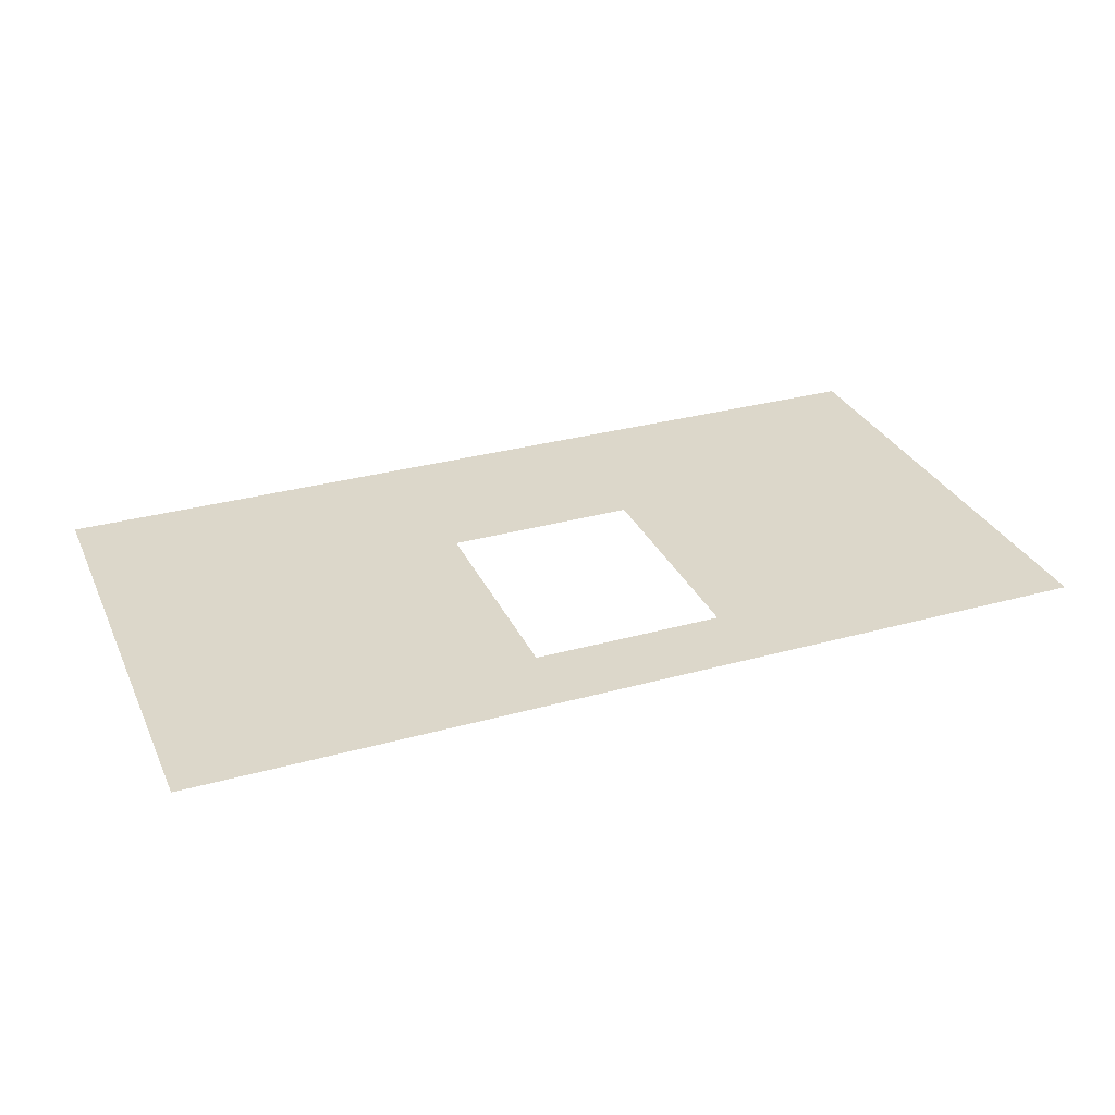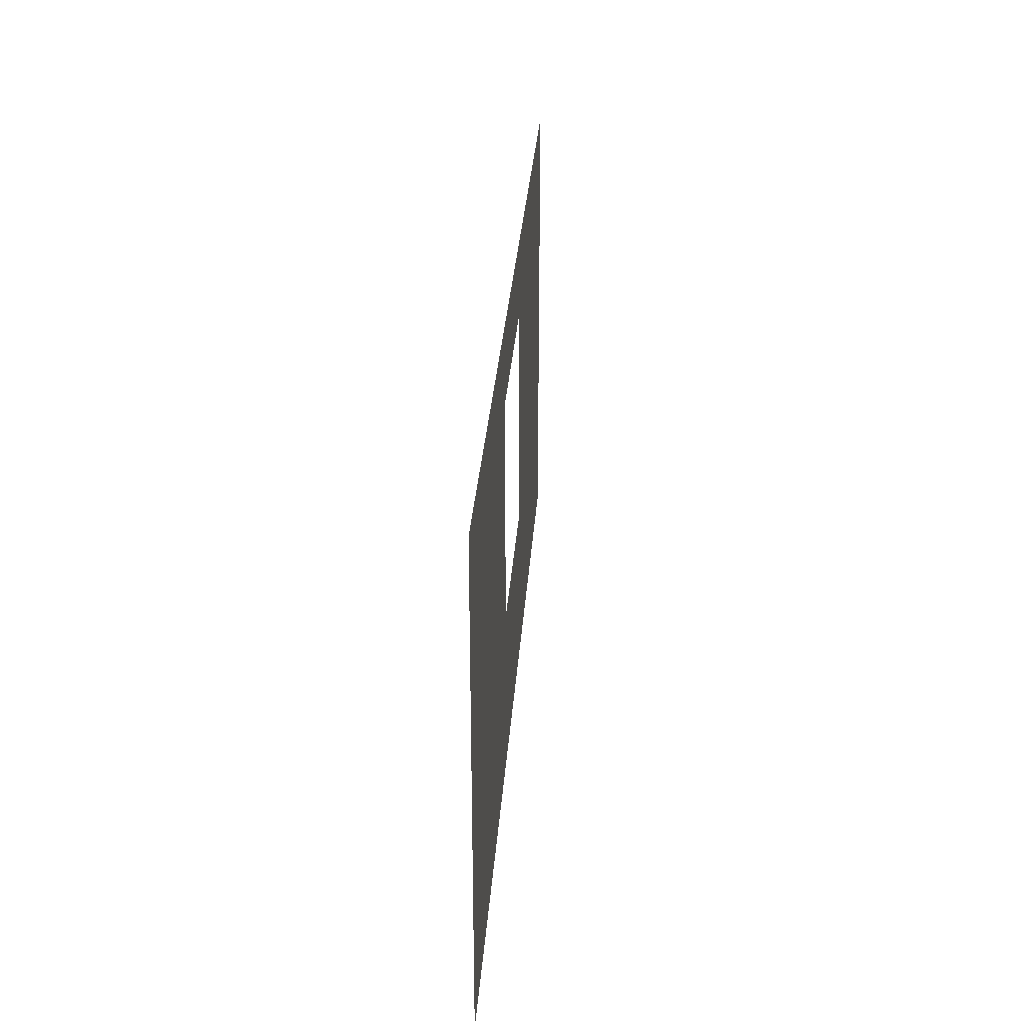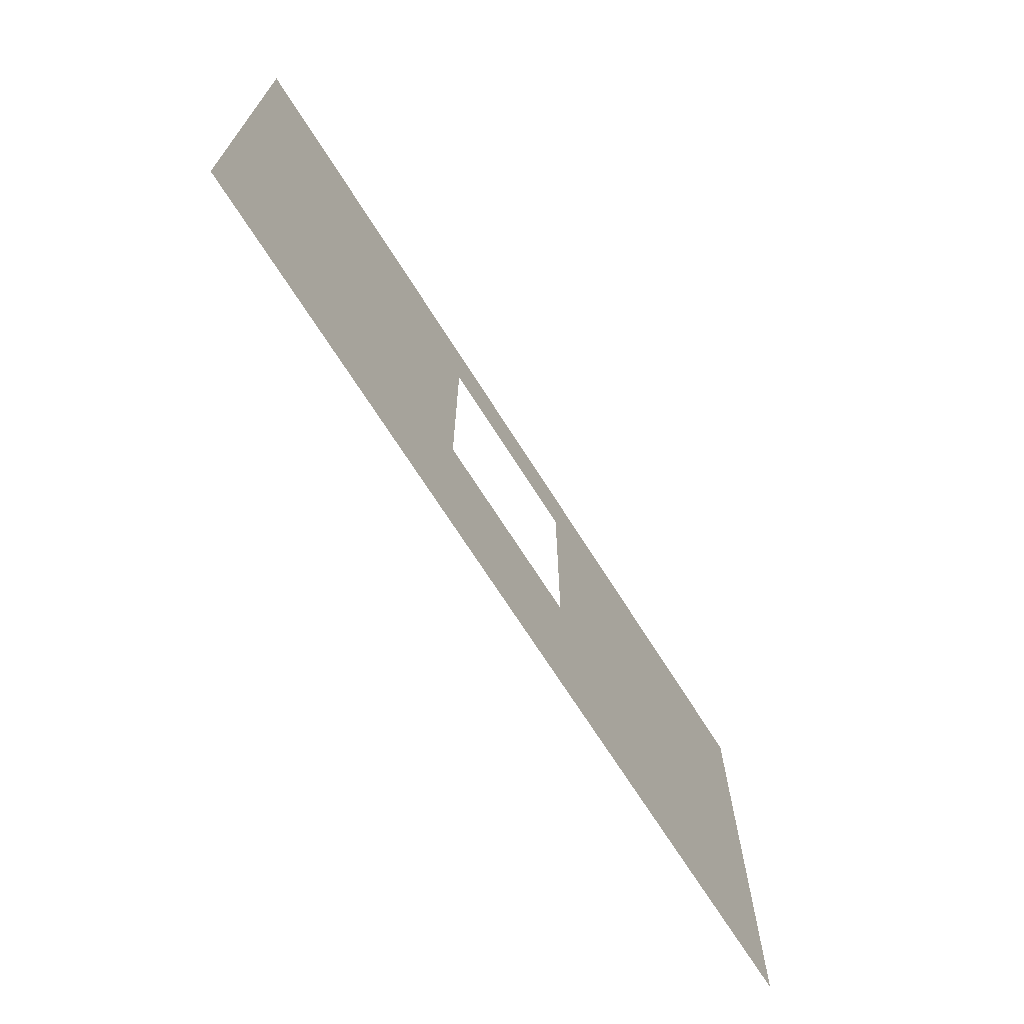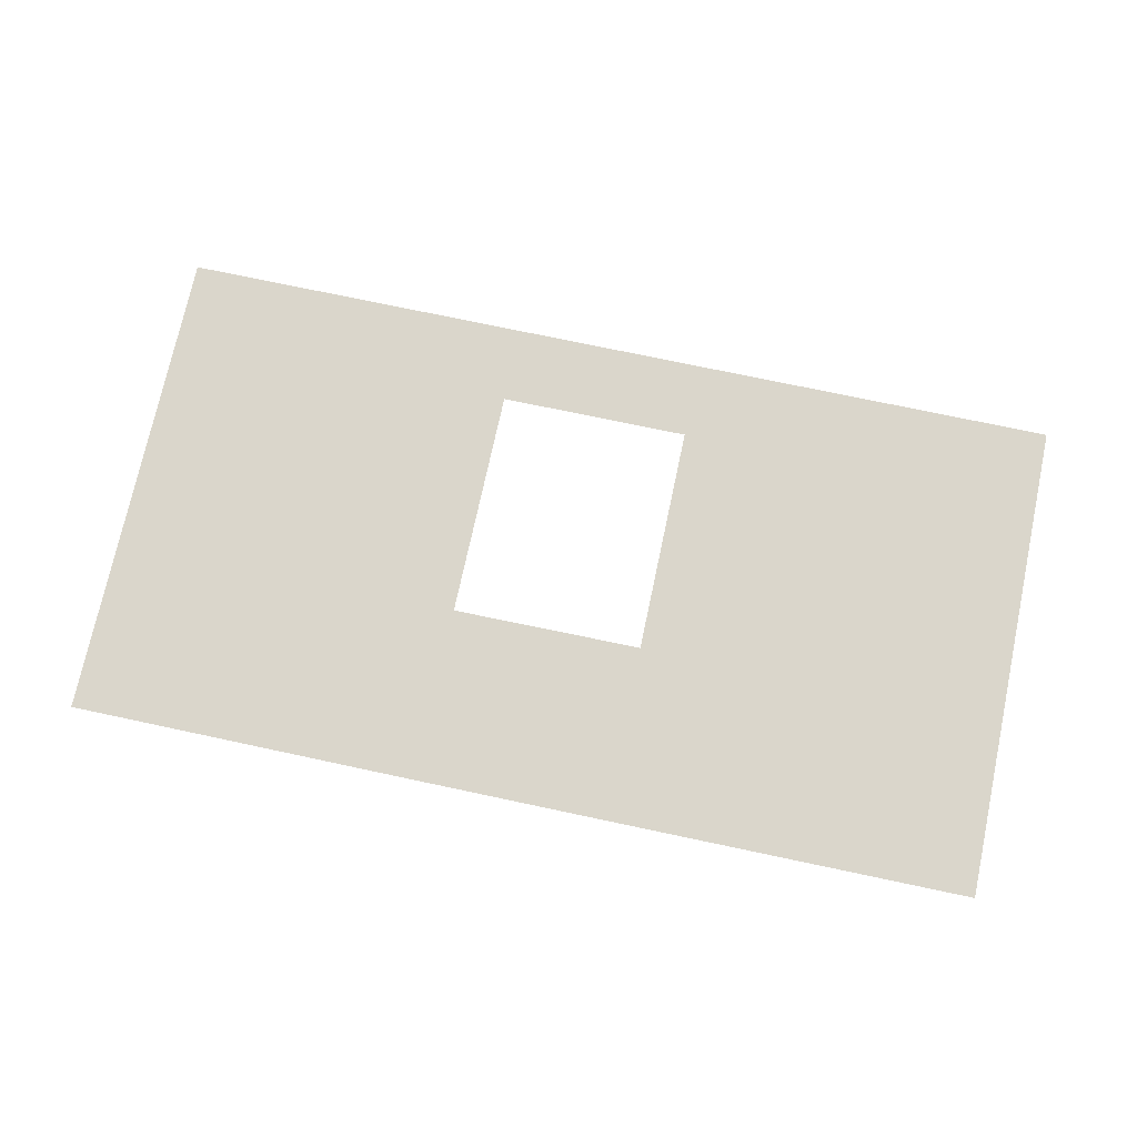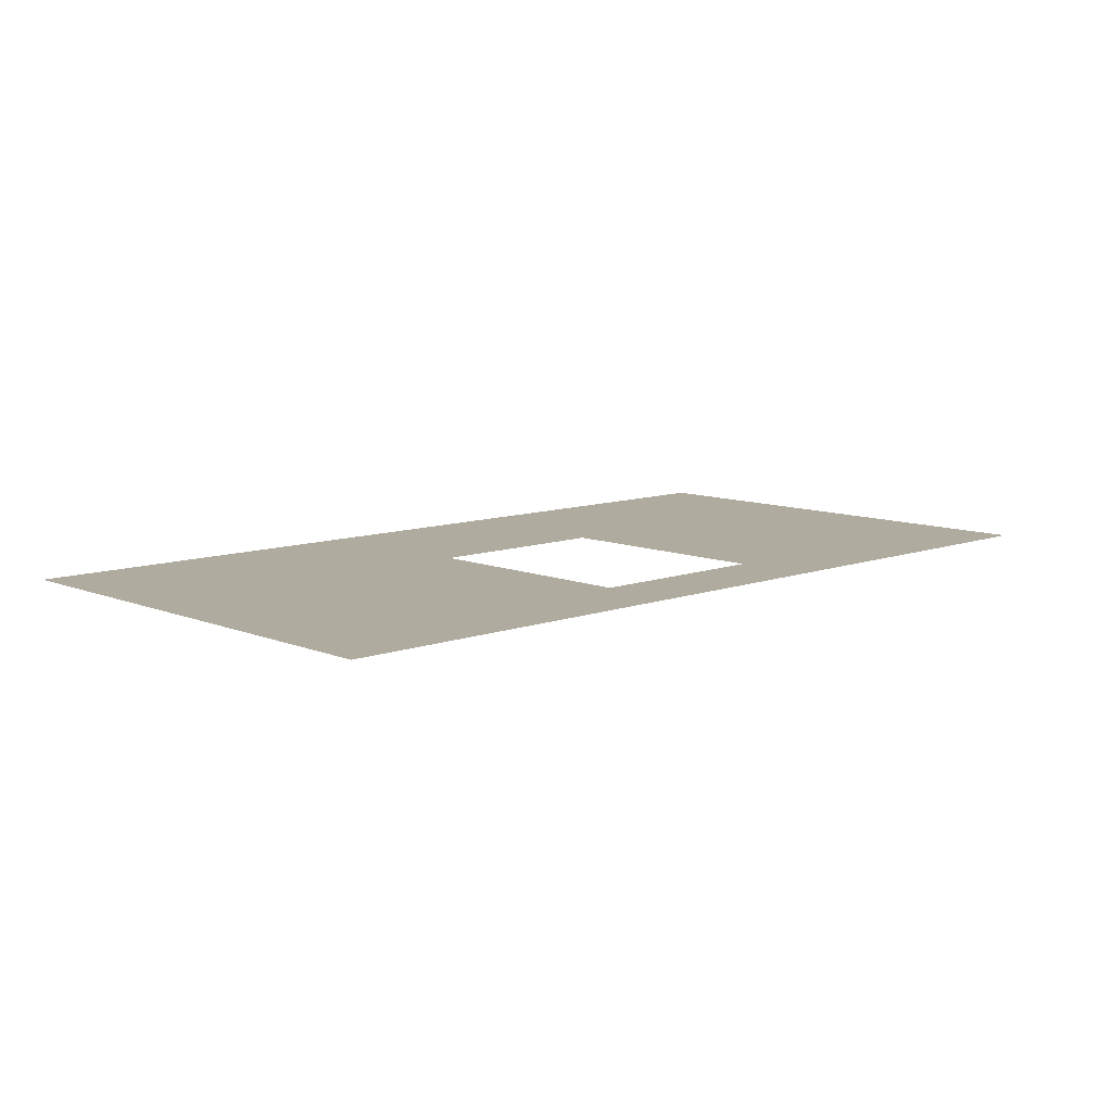
<metadata>
{"format":"obj","ext":"obj","renderer":"f3d","projection":"perspective","resolution":1024,"background":"white","views":[{"elev":30.8,"azim":158.3,"up":"+Z"},{"elev":30.2,"azim":94.0,"up":"+Y"},{"elev":-69.3,"azim":-57.8,"up":"+Y"},{"elev":74.1,"azim":12.0,"up":"+Z"},{"elev":9.6,"azim":136.4,"up":"+Z"}]}
</metadata>
<code>
v 1.383 0.004236 -0.001545
v 0.2652 0.002493 -0.001404
v 1.383 1.488 -0.001545
v 0.2652 1.487 -0.001404
v 0.2652 1.251 -0.001404
v -0.318 1.25 -0.001404
v -0.318 1.487 -0.001404
v -0.3195 0.002493 -0.001404
v -1.388 0.004236 -0.001545
v -1.388 1.488 -0.001545
v 0.2652 0.5432 -0.001404
v -0.3195 0.5407 -0.001404
v 1.383 1.259 -0.001545
v -1.388 1.258 -0.001545
v 1.383 0.544 -0.001545
v -1.388 0.5389 -0.001545
f 1 2 11 15
f 5 6 7 4
f 8 9 16 12
f 2 8 12 11
f 13 5 4 3
f 6 14 10 7
f 15 11 5 13
f 12 16 14 6

</code>
